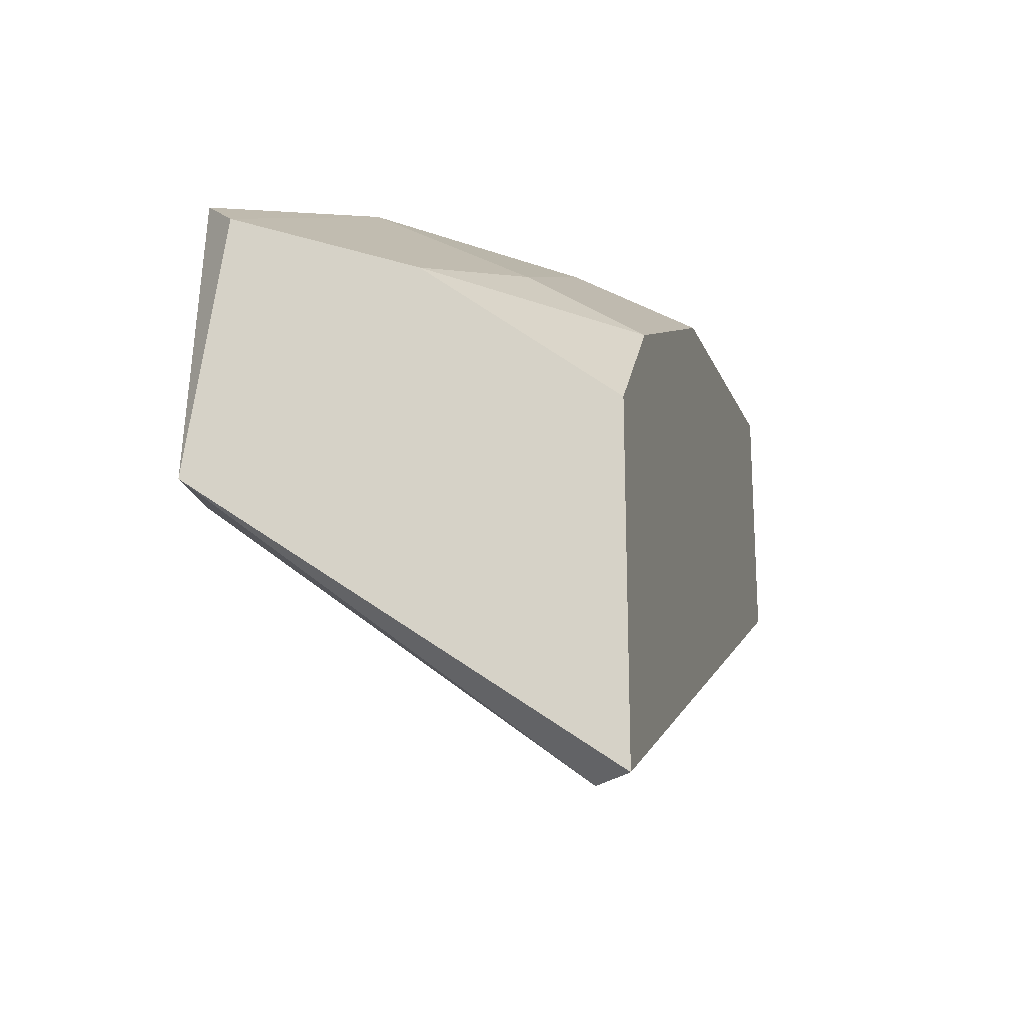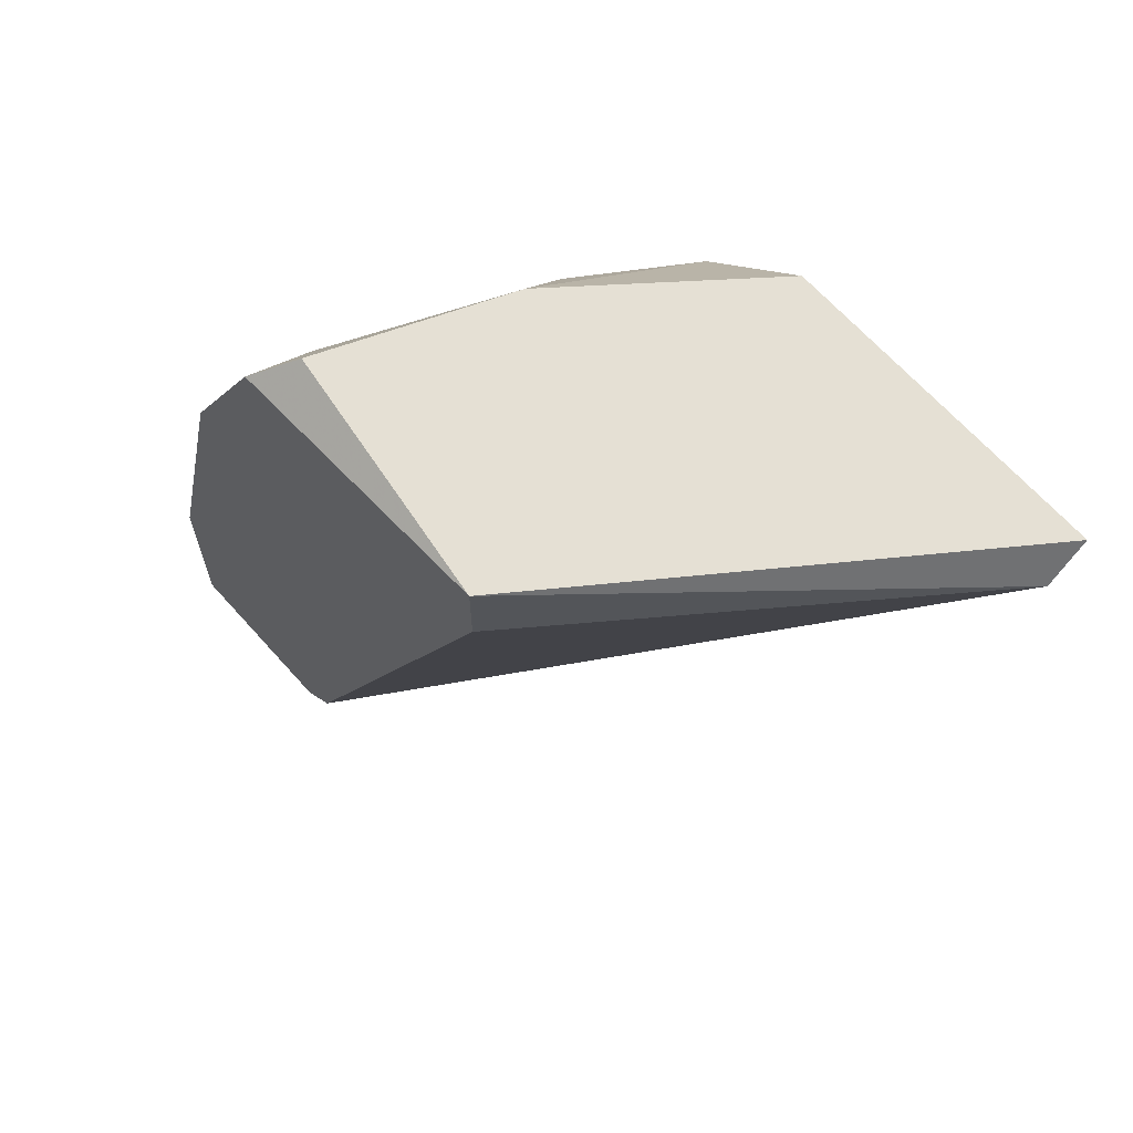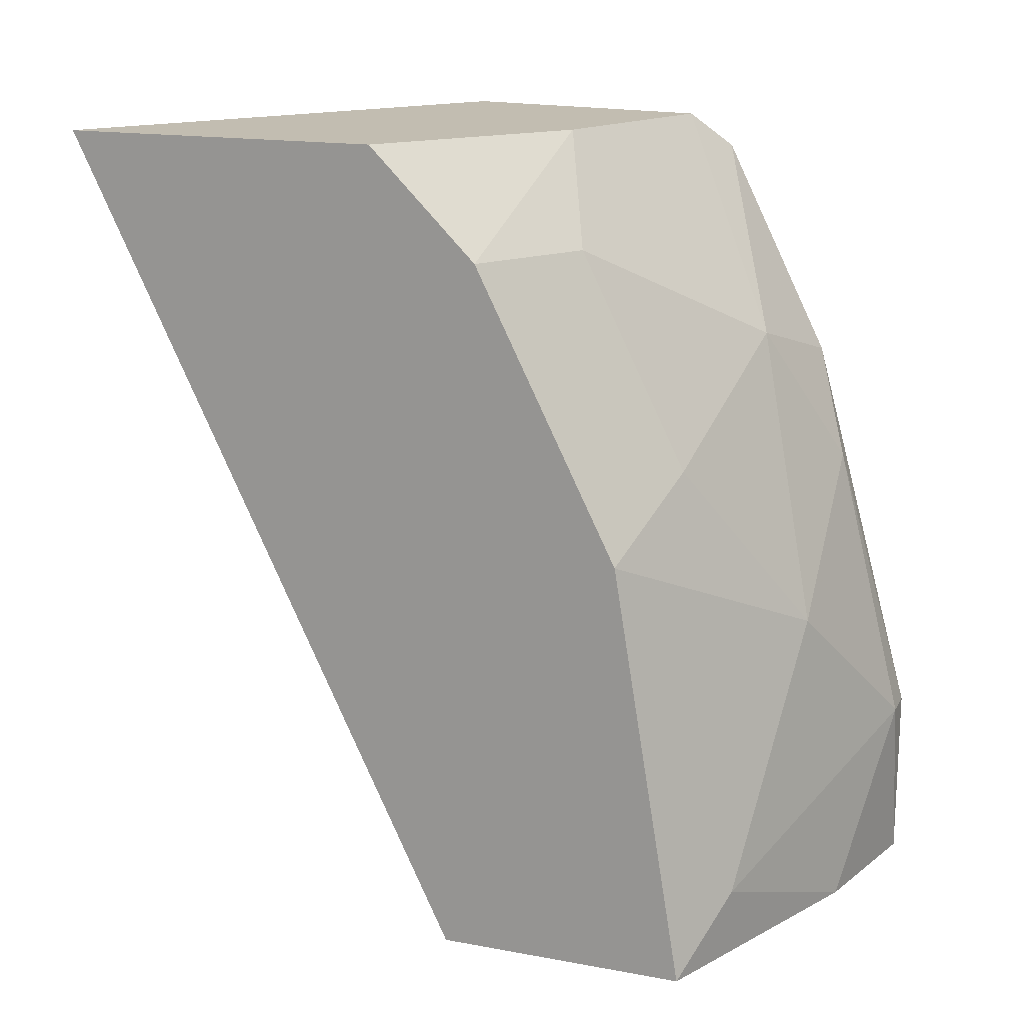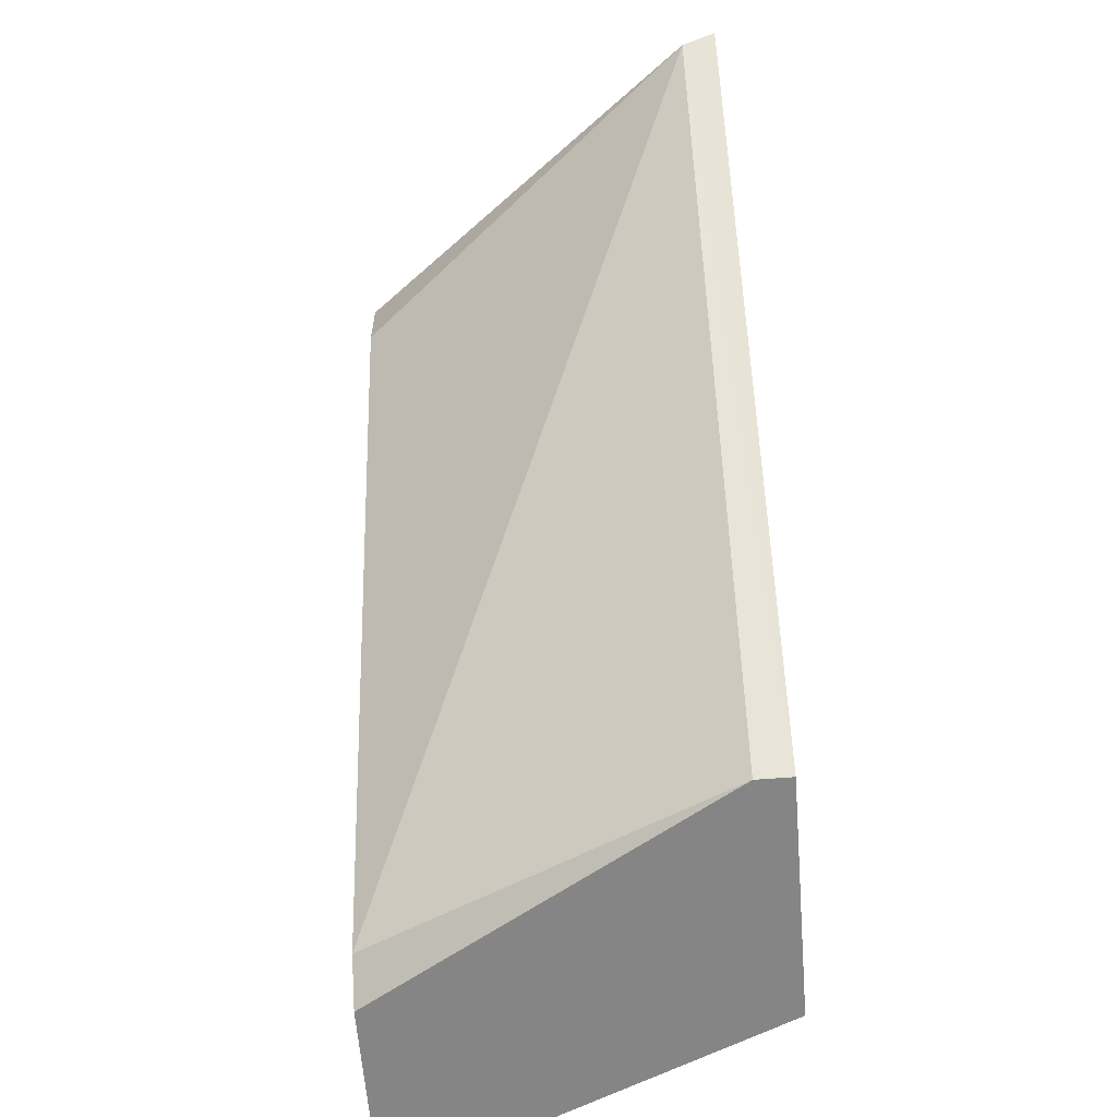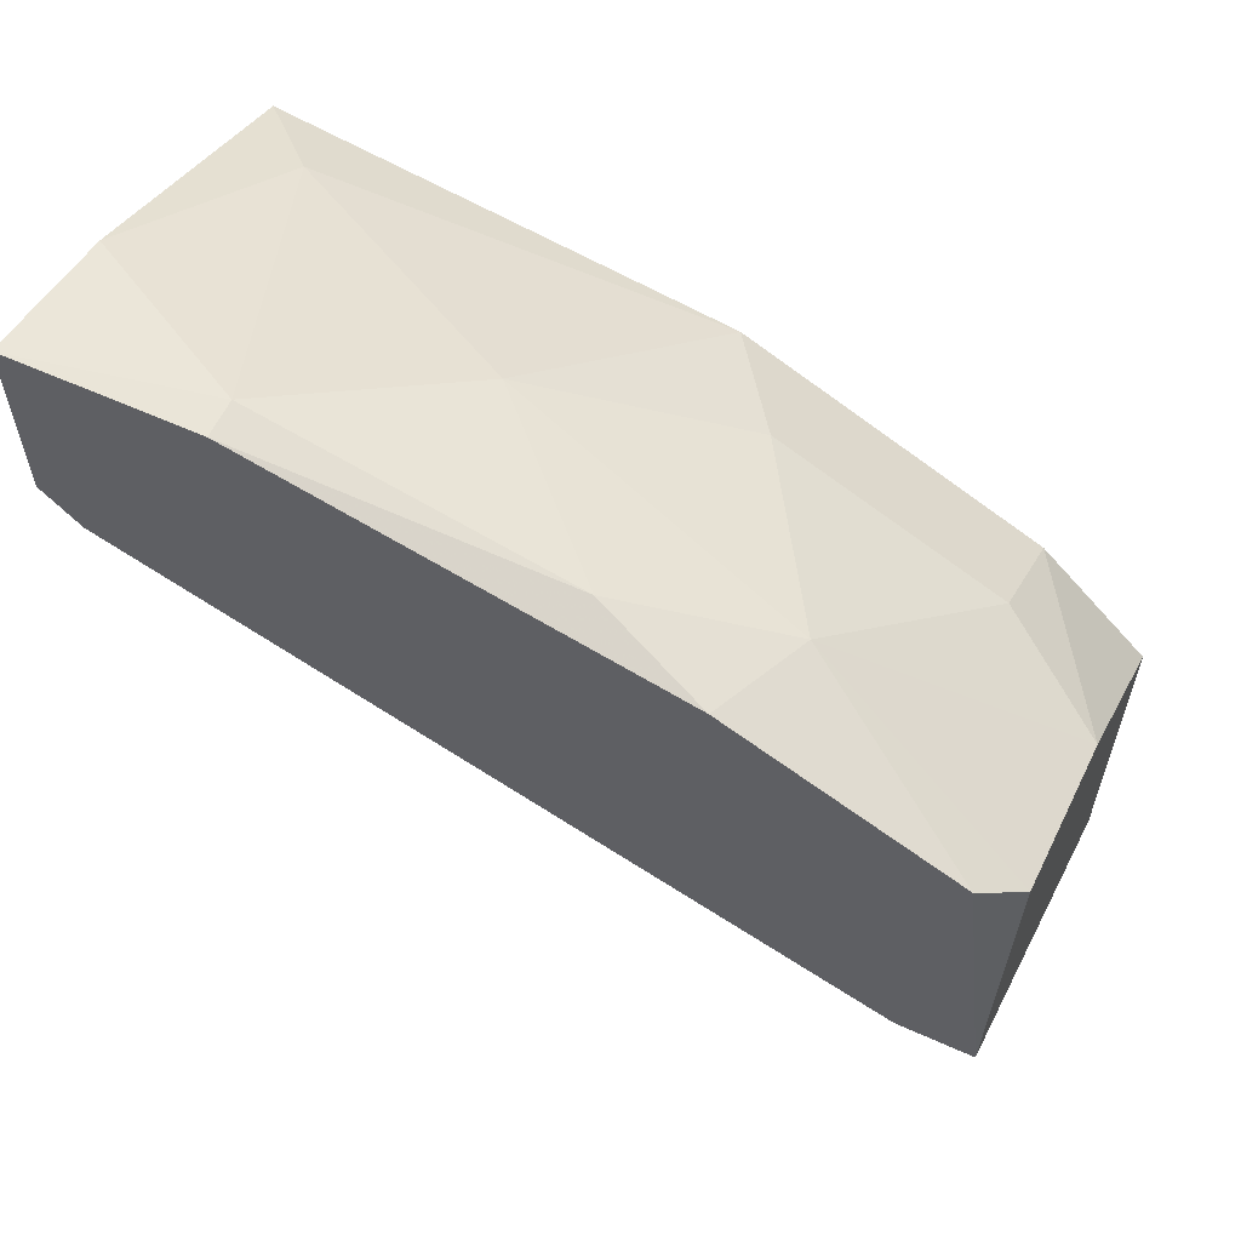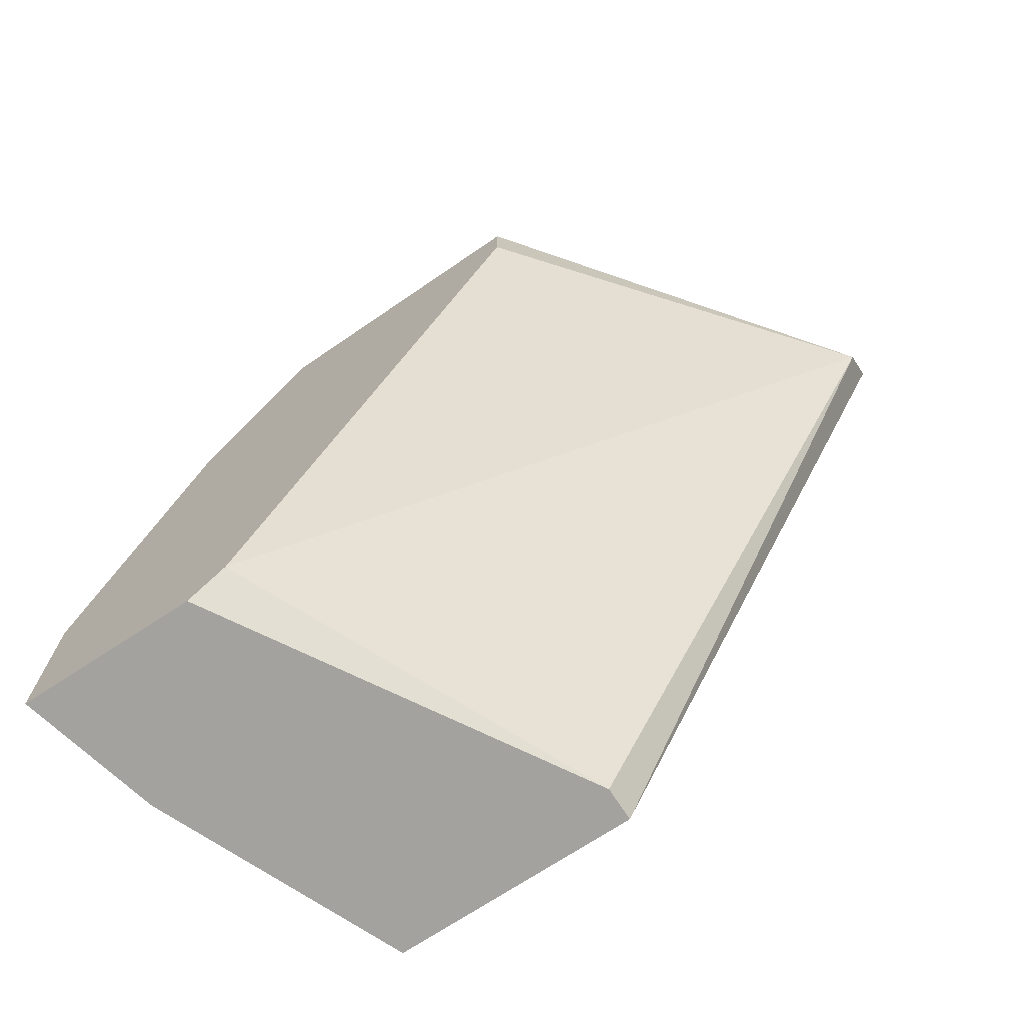
<metadata>
{"format":"obj","ext":"obj","renderer":"f3d","projection":"perspective","resolution":1024,"background":"white","views":[{"elev":-21.4,"azim":-166.2,"up":"+Z"},{"elev":65.7,"azim":138.3,"up":"+Y"},{"elev":16.8,"azim":-69.5,"up":"+Y"},{"elev":-61.8,"azim":-175.4,"up":"+Y"},{"elev":59.5,"azim":114.9,"up":"+Z"},{"elev":-72.5,"azim":123.2,"up":"+Y"}]}
</metadata>
<code>
v -0.01325 -0.01084 0.007229
v -0.01325 0.001945 0.000834
v -0.01384 -0.003867 0.01013
v -0.01384 -0.01084 0.0113
v -0.01384 -0.01084 0.007229
v -0.01384 0.002528 0.006069
v -0.01384 0.002528 0.000834
v -0.01384 0.000783 0.00781
v -0.009187 -0.000962 0.0113
v -0.007441 -0.01026 0.01013
v -0.007441 -0.001543 0.01188
v -0.007441 -0.007935 0.01362
v -0.007441 -0.01084 0.01362
v -0.007441 -0.01084 0.01072
v -0.007441 0.002528 0.005485
v -0.007441 0.001945 0.01013
v -0.007441 0.001364 0.005485
v -0.01035 -0.005609 0.01246
v -0.01209 -0.002705 0.01072
v -0.01209 0.000783 0.008972
v -0.01267 -0.009678 0.01188
v -0.008024 -0.007935 0.01362
v -0.008024 -0.003286 0.01246
v -0.008024 0.002528 0.009554
v -0.009767 -0.01084 0.01304
v -0.01093 0.002528 0.008391
f 9 18 23
f 15 7 24
f 15 12 10
f 3 7 4
f 7 3 6
f 24 7 6
f 7 15 2
f 10 1 2
f 12 22 13
f 10 12 13
f 4 1 13
f 12 15 11
f 4 7 5
f 1 4 5
f 7 2 5
f 2 1 5
f 15 10 17
f 2 15 17
f 10 2 17
f 15 24 16
f 11 15 16
f 24 9 16
f 9 11 16
f 1 10 14
f 10 13 14
f 13 1 14
f 6 3 8
f 8 20 26
f 24 6 26
f 9 24 26
f 20 9 26
f 6 8 26
f 3 4 21
f 22 18 21
f 18 3 21
f 3 18 19
f 9 20 19
f 18 9 19
f 8 3 19
f 20 8 19
f 13 22 25
f 4 13 25
f 21 4 25
f 22 21 25
f 22 12 23
f 12 11 23
f 18 22 23
f 11 9 23

</code>
